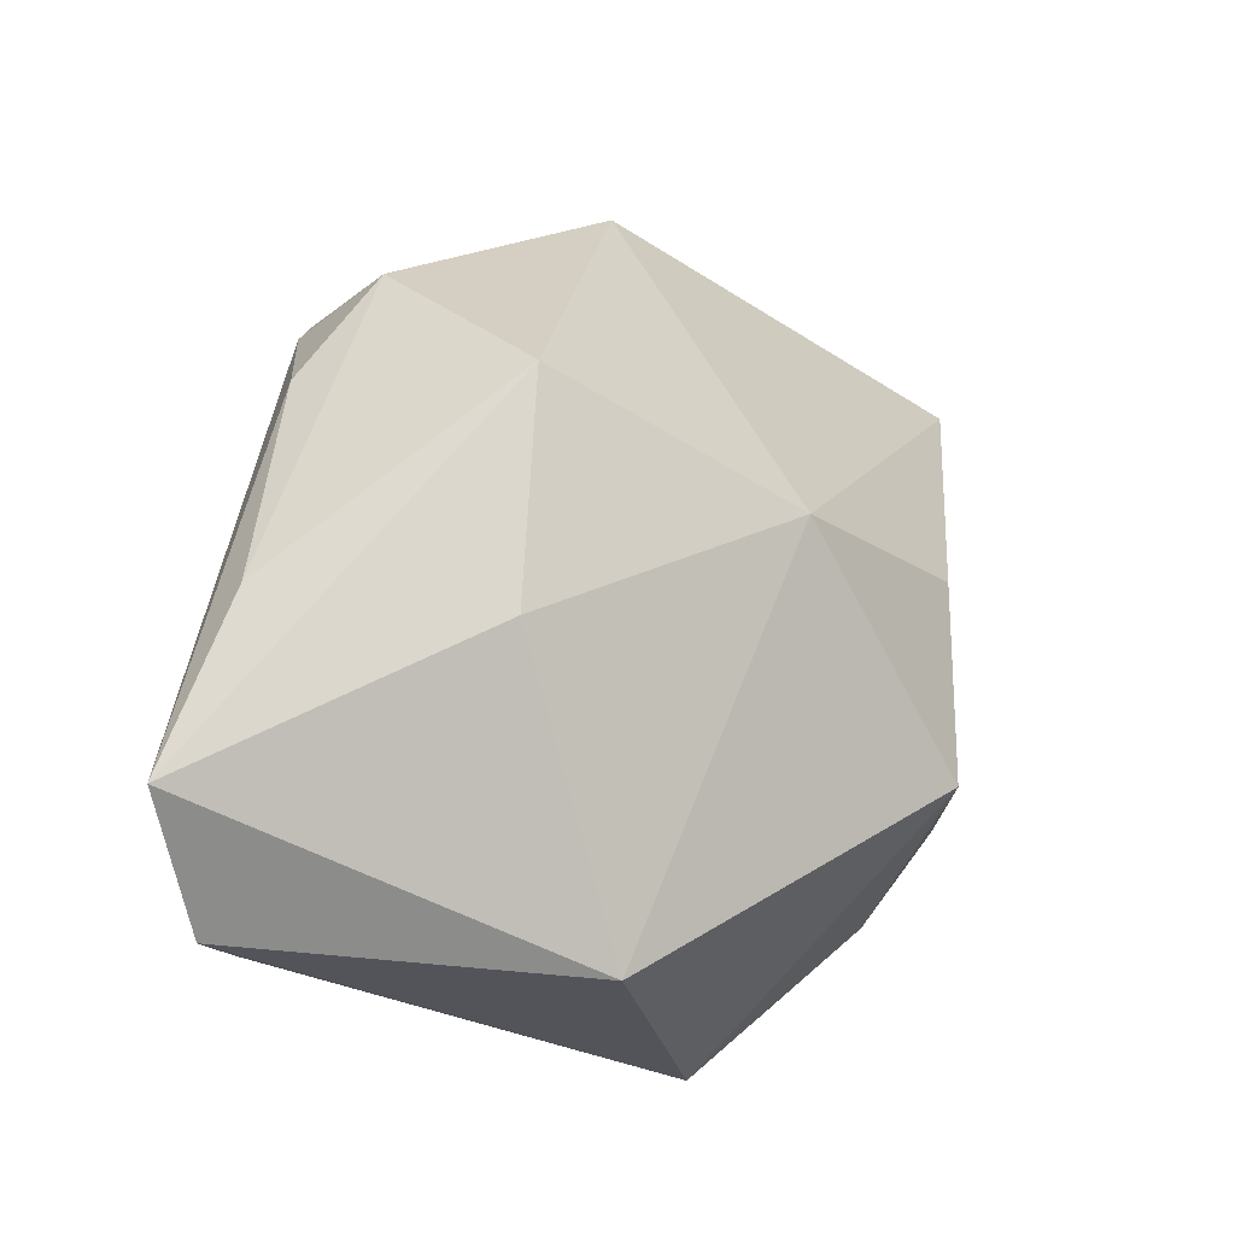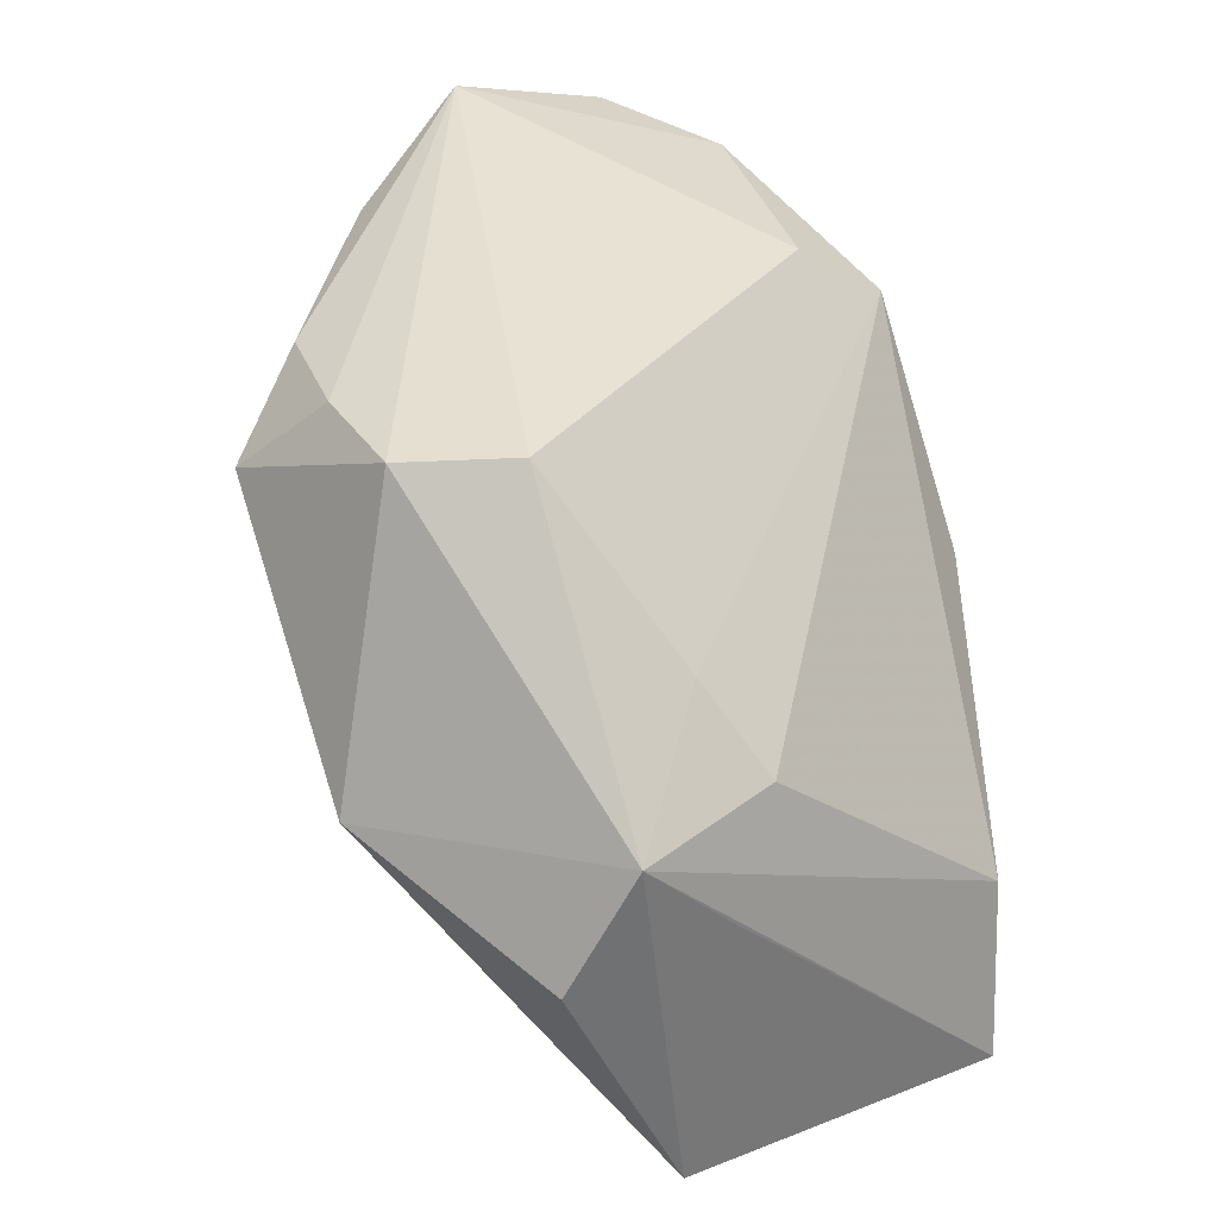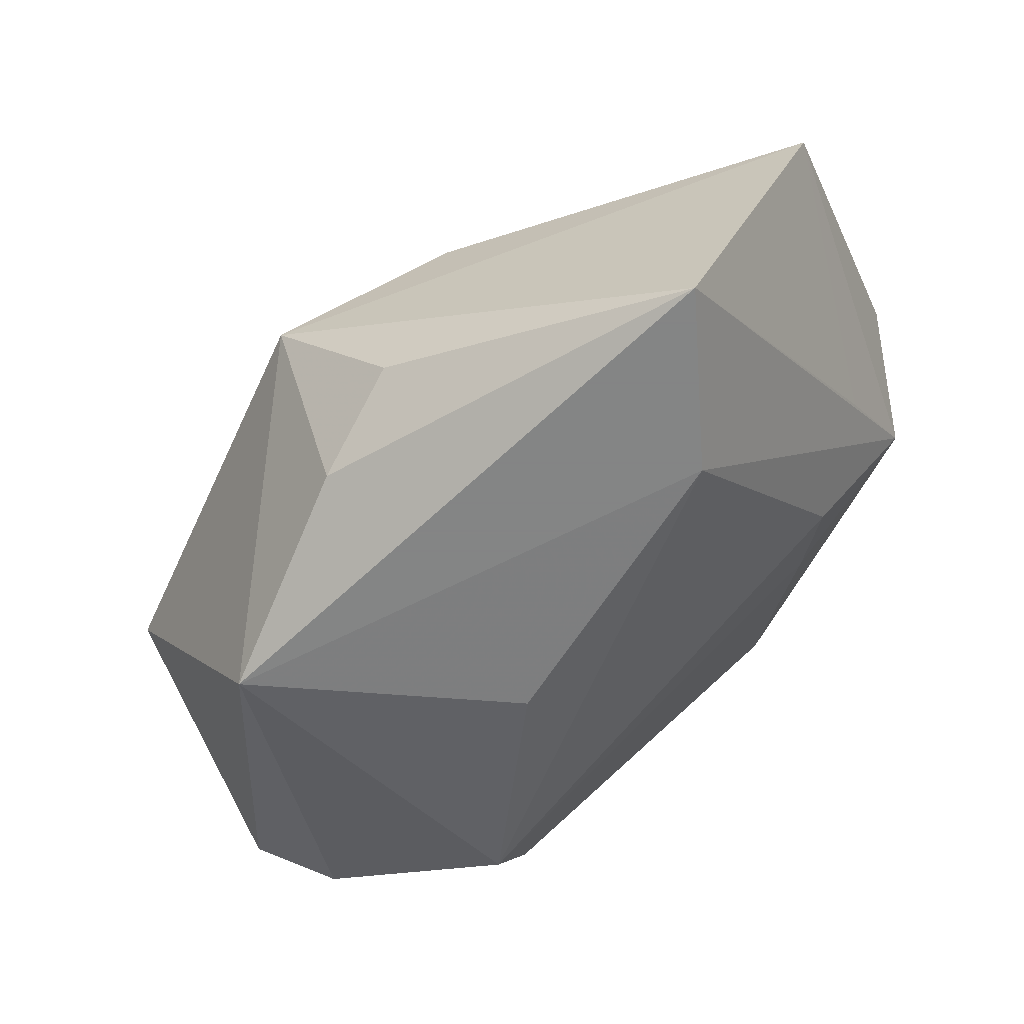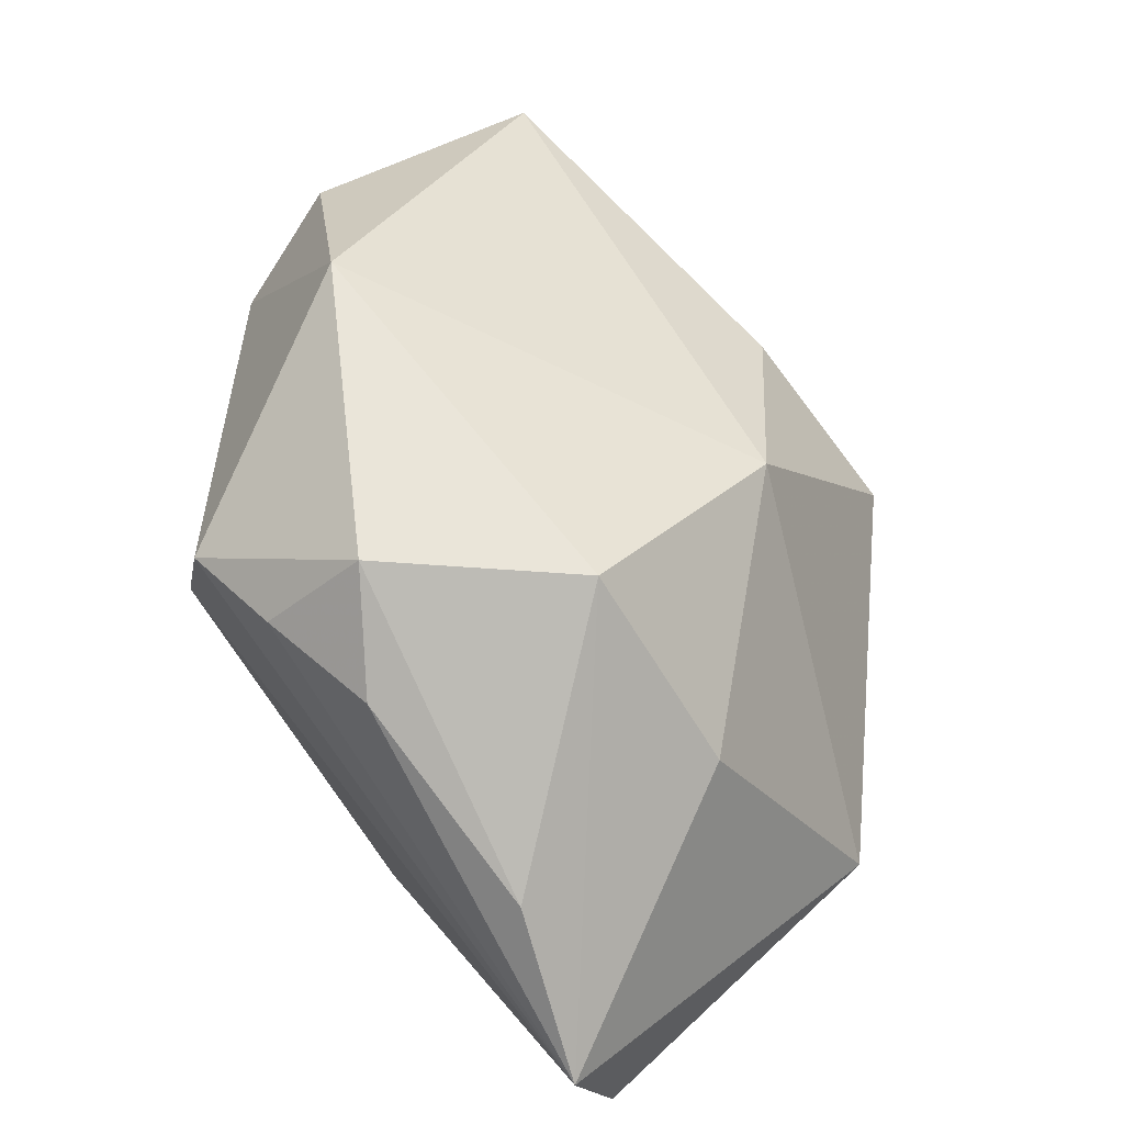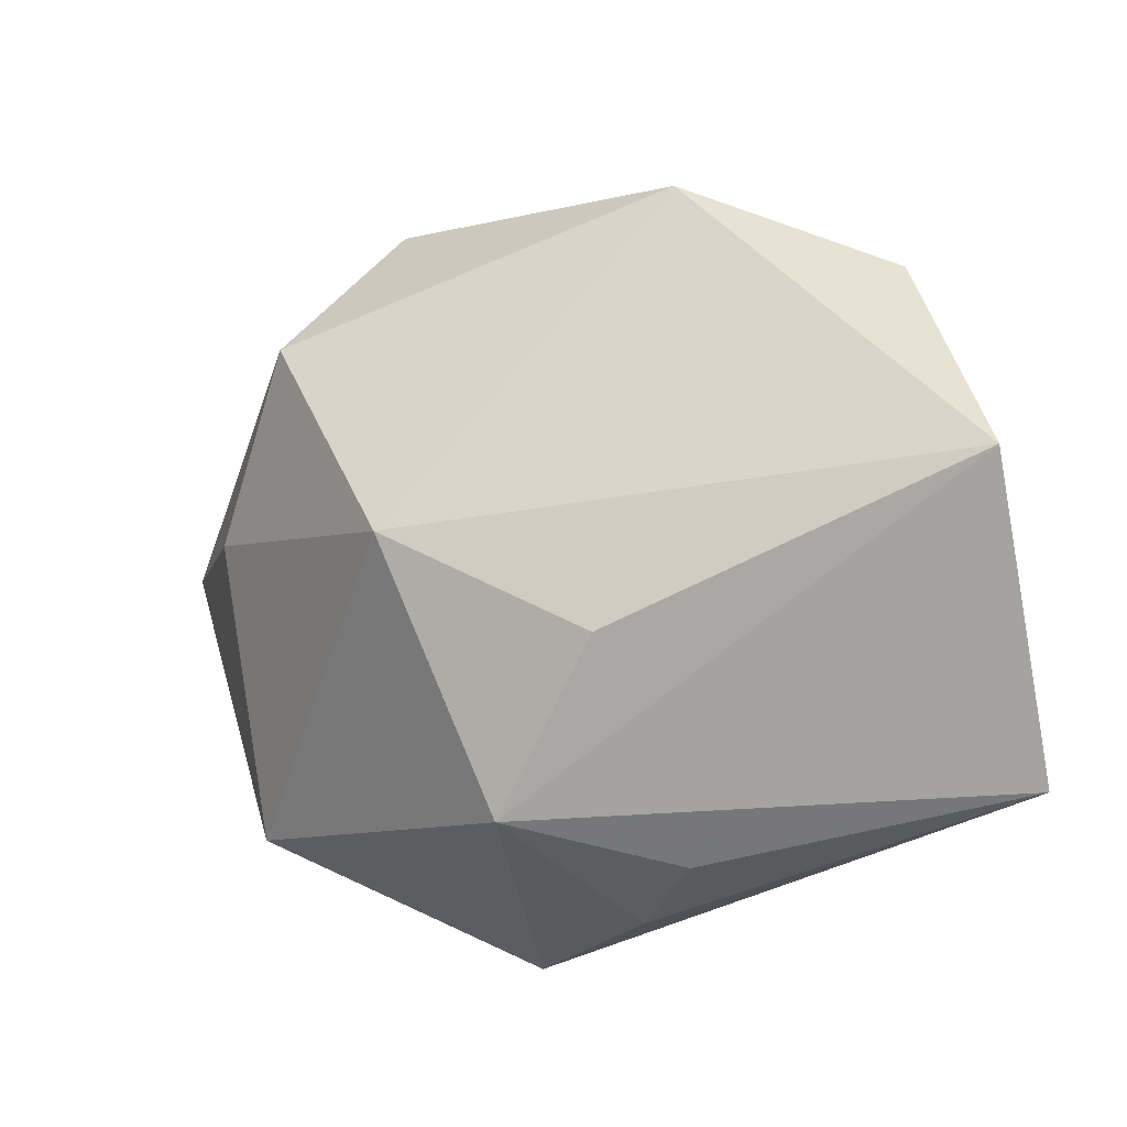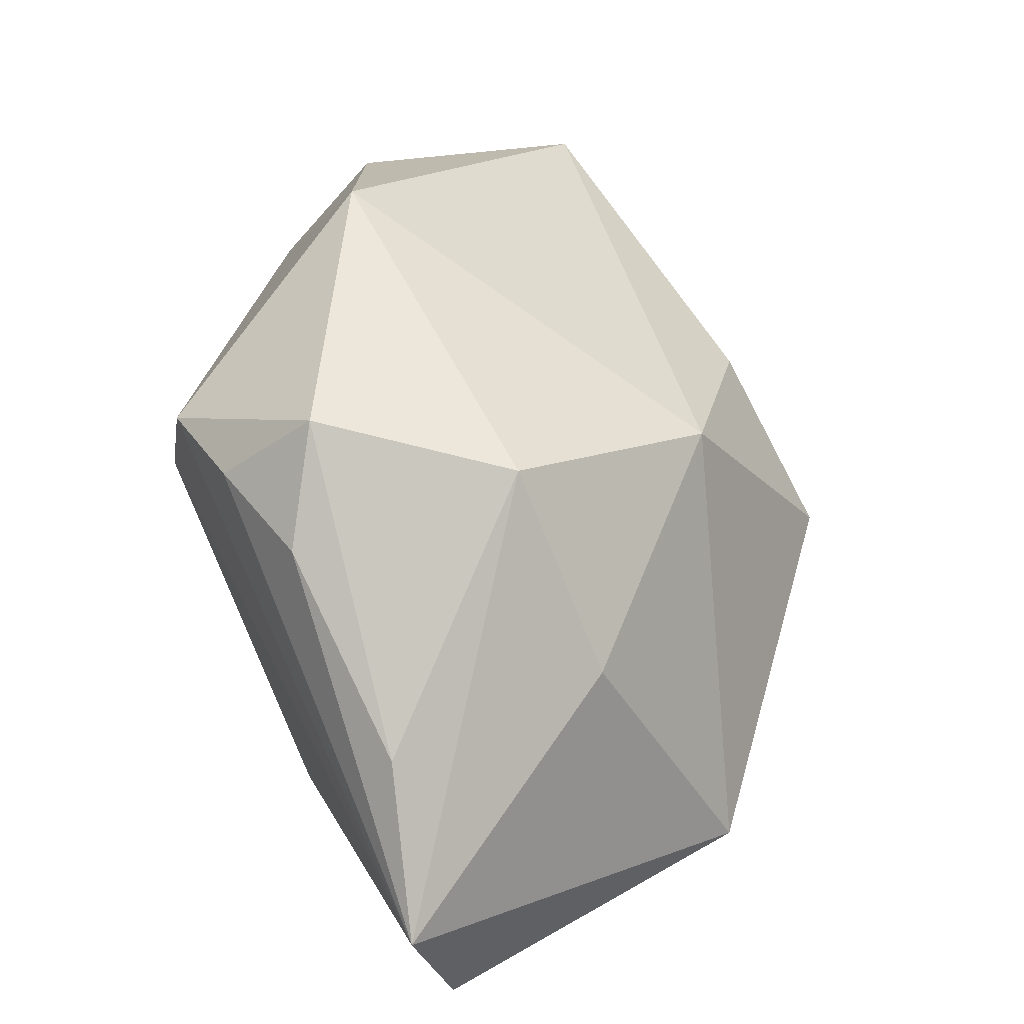
<metadata>
{"format":"obj","ext":"obj","renderer":"f3d","projection":"perspective","resolution":1024,"background":"white","views":[{"elev":34.8,"azim":96.6,"up":"+Y"},{"elev":40.4,"azim":-95.1,"up":"+Z"},{"elev":-61.6,"azim":-157.2,"up":"+Y"},{"elev":71.5,"azim":52.1,"up":"+Y"},{"elev":-68.7,"azim":-145.8,"up":"+Z"},{"elev":62.7,"azim":63.7,"up":"+Y"}]}
</metadata>
<code>
v 0.008701 -0.01682 0.01739
v -0.01155 0.01572 0.02081
v -0.03196 0.007362 -0.003379
v 0.006262 0.01477 -0.01346
v -0.0179 -0.0219 -0.01081
v -0.02821 -0.003195 -0.001955
v 0.004913 0.02116 0.01829
v -0.003681 0.00377 -0.02235
v 0.03172 -0.0005016 0.01945
v -0.01986 -0.001583 0.01027
v 0.006411 -0.01769 -0.01819
v -0.02206 -0.0219 -0.0232
v 0.01778 -0.0219 -0.007588
v 0.008211 0.02542 0.002629
v -0.01287 0.007472 0.02165
v 0.008124 -0.01113 0.02127
v -2.682e-05 -0.02137 0.002019
v 0.02421 -0.00818 0.01962
v -0.001752 0.02518 0.01365
v -0.0314 -0.0001765 -0.02159
v 0.02037 0.01582 0.002133
v 0.02949 -0.002873 -0.004709
v -0.003946 0.019 0.0199
v 0.02024 0.01678 0.0181
v 0.03033 0.009782 0.02165
v -0.0231 -0.006052 0.004523
v 0.008698 -0.003337 -0.02366
v -0.03003 0.002504 0.004911
v 0.0003582 -0.0138 -0.02253
v -0.02156 0.01973 0.001877
f 4 20 30
f 30 20 3
f 12 20 27
f 17 13 1
f 6 20 12
f 11 13 12
f 11 27 13
f 8 20 4
f 4 27 8
f 8 27 20
f 12 13 5
f 13 17 5
f 1 26 5
f 5 17 1
f 22 27 4
f 13 27 22
f 1 13 18
f 18 16 1
f 25 16 18
f 21 22 4
f 25 22 21
f 7 25 24
f 24 19 7
f 1 16 15
f 15 16 25
f 12 27 29
f 29 11 12
f 27 11 29
f 9 22 25
f 25 18 9
f 13 22 9
f 9 18 13
f 19 24 14
f 14 21 4
f 25 21 14
f 14 24 25
f 4 30 14
f 30 19 14
f 2 19 30
f 2 15 25
f 10 26 1
f 1 15 10
f 15 2 28
f 28 10 15
f 28 30 3
f 28 2 30
f 26 10 28
f 3 20 28
f 20 6 28
f 28 5 26
f 28 6 12
f 12 5 28
f 7 19 23
f 19 2 23
f 23 25 7
f 23 2 25

</code>
